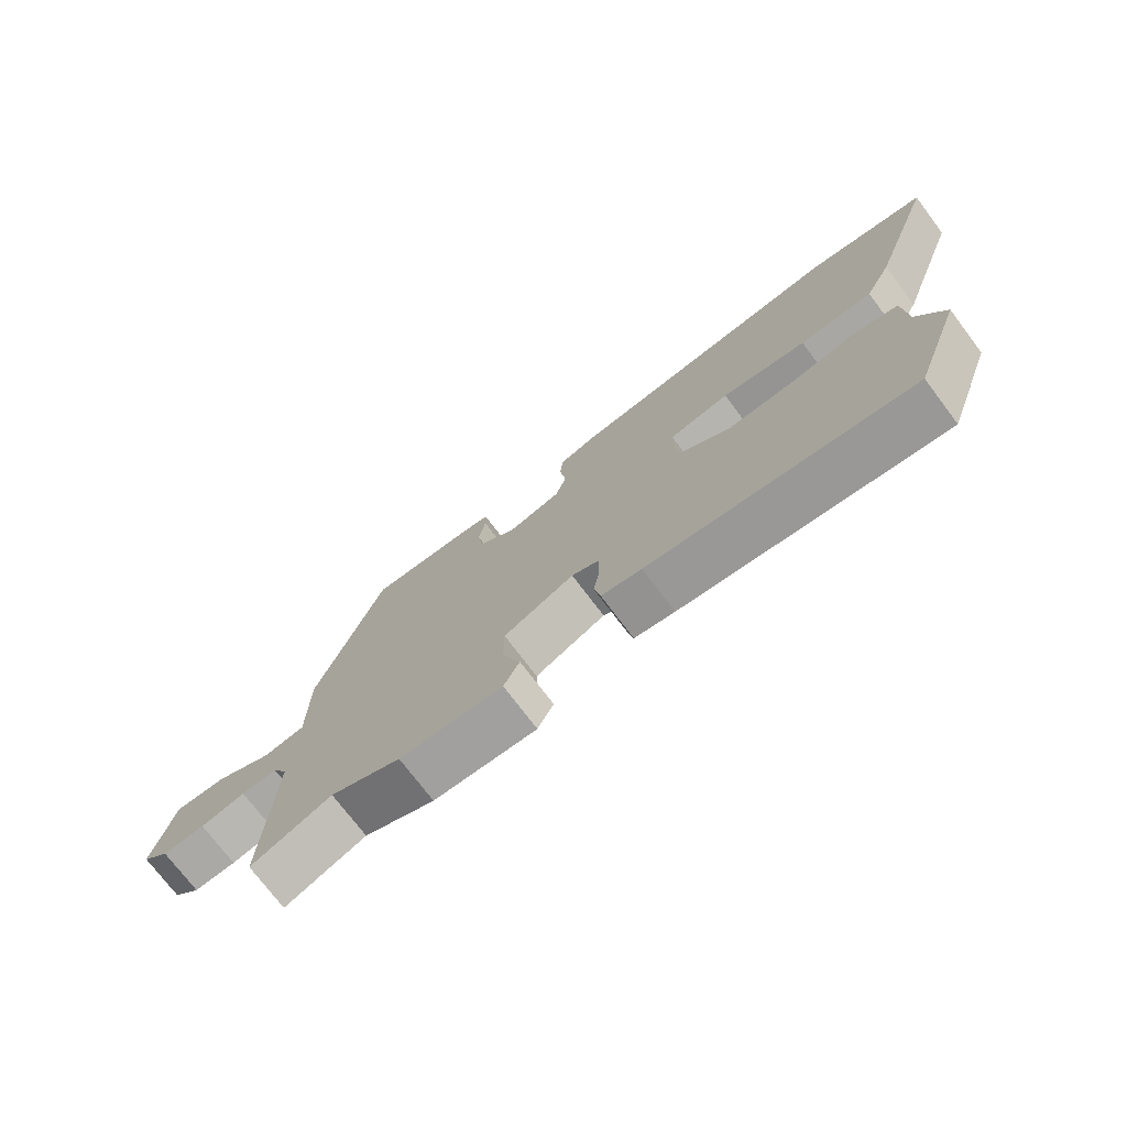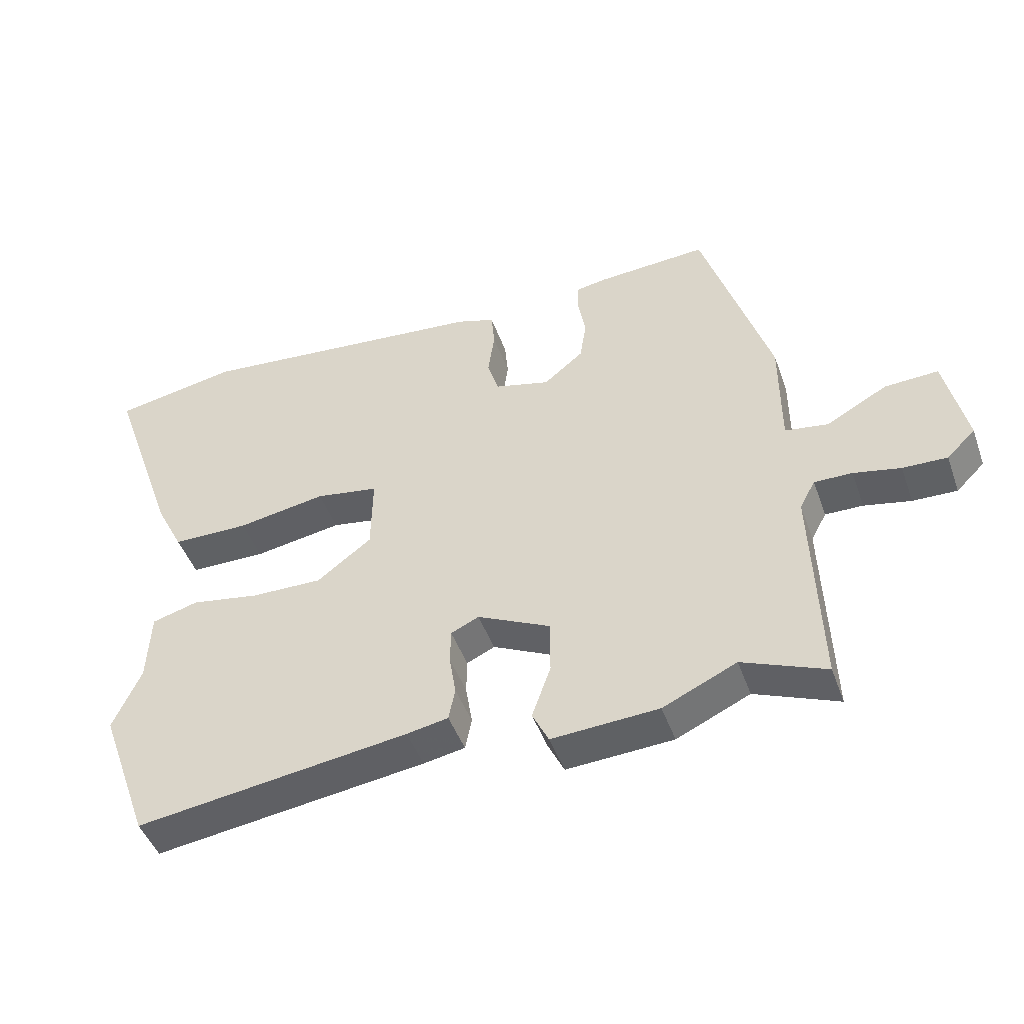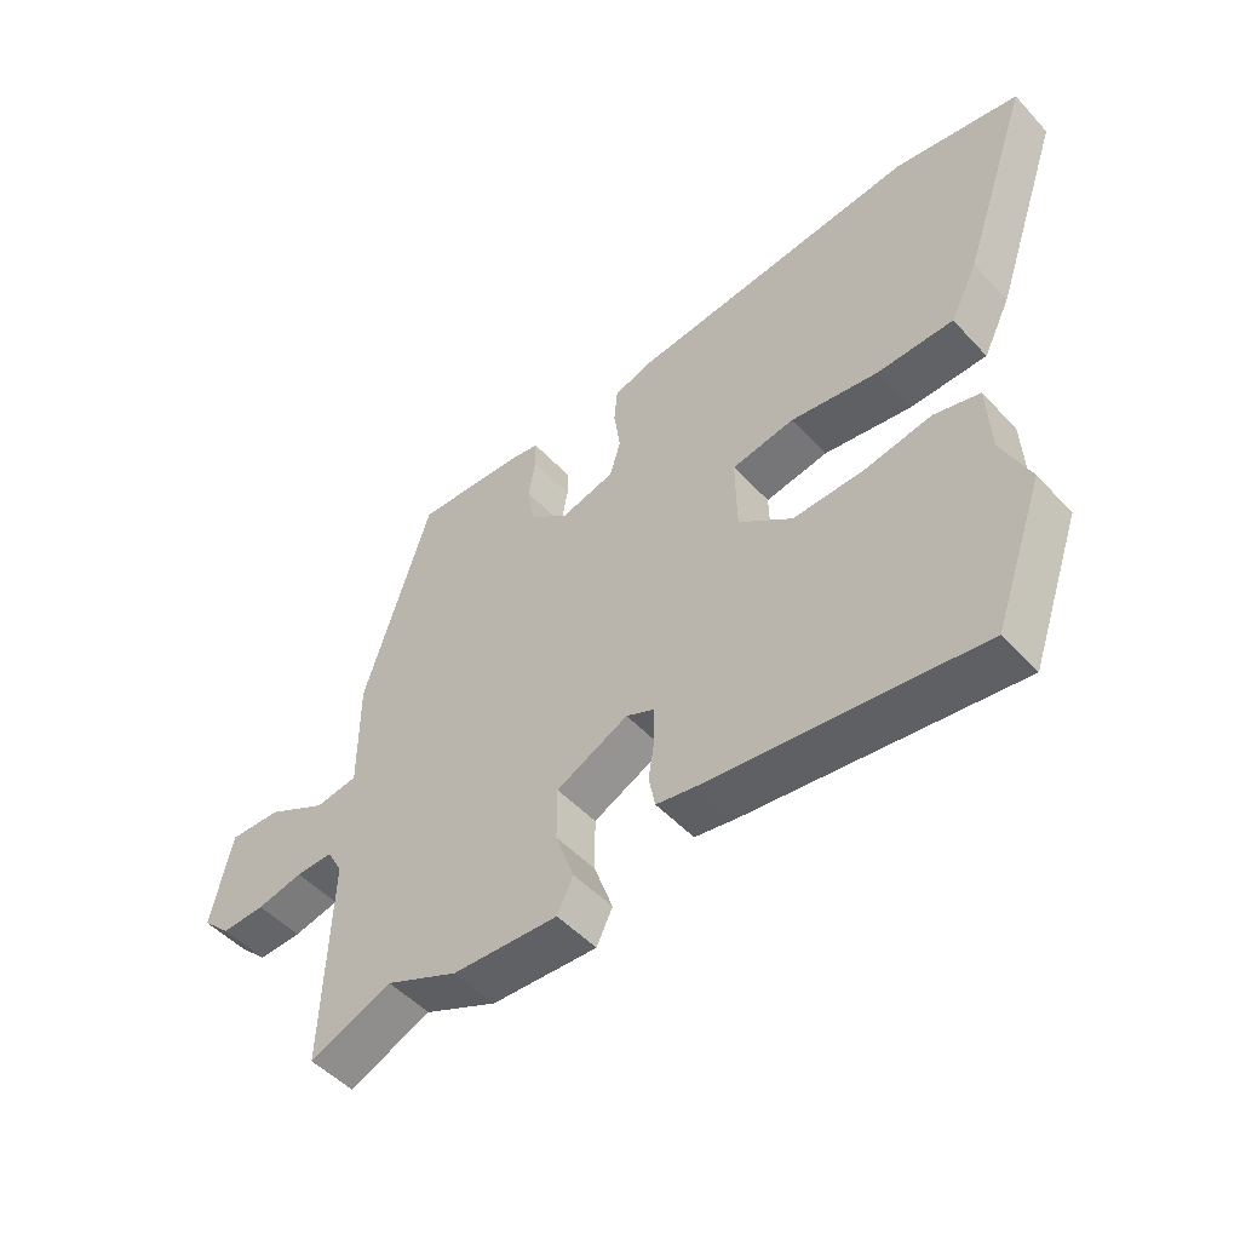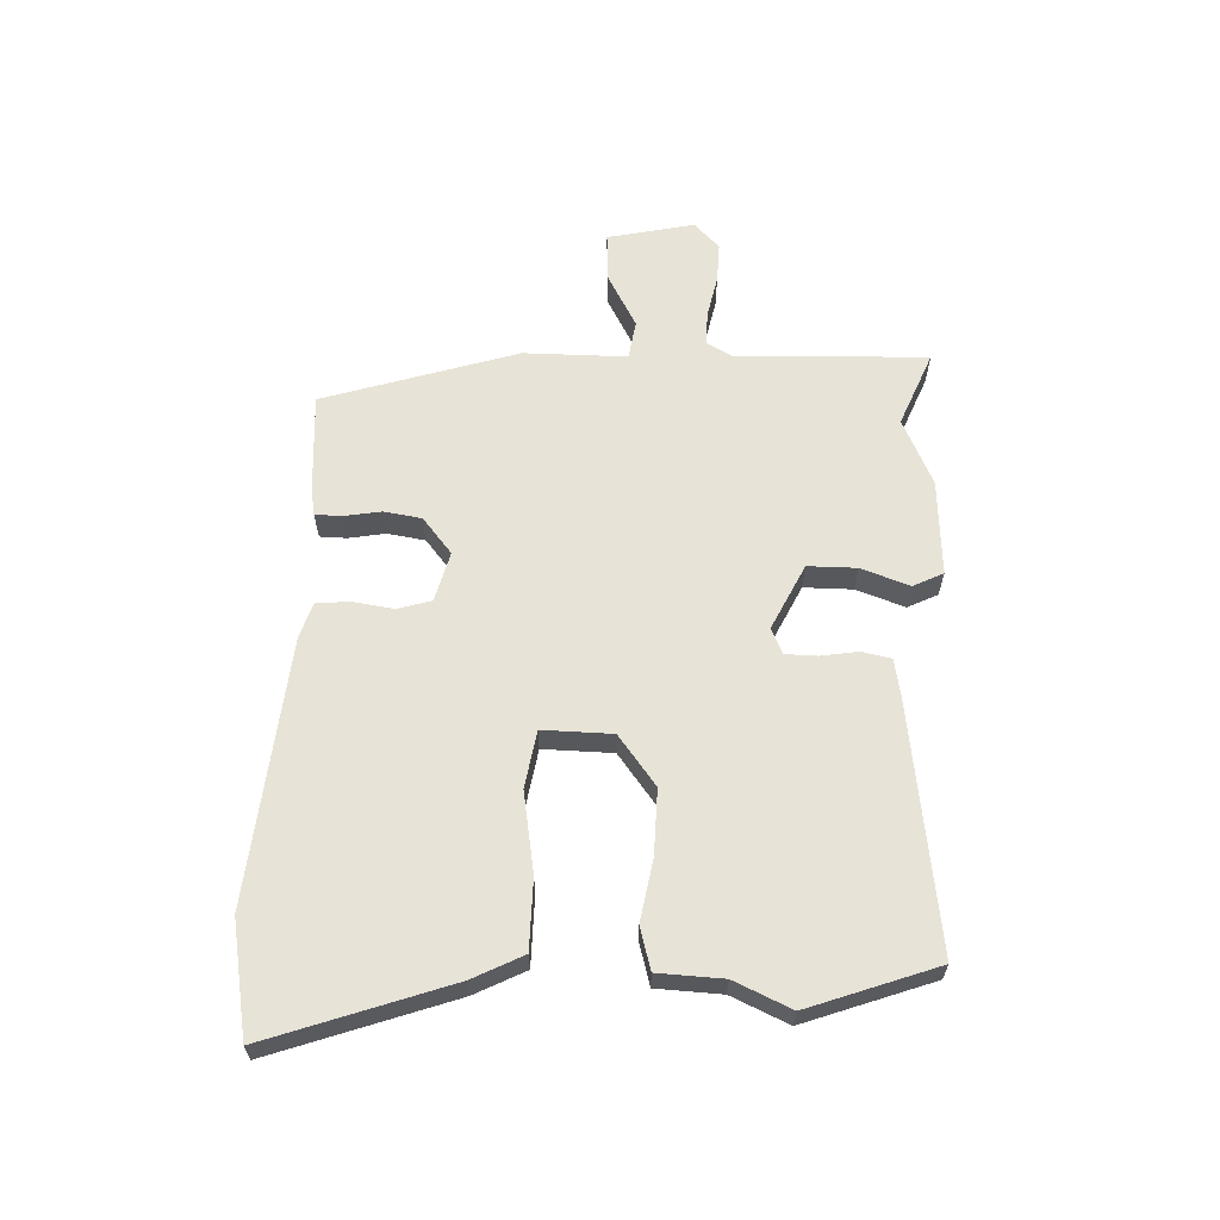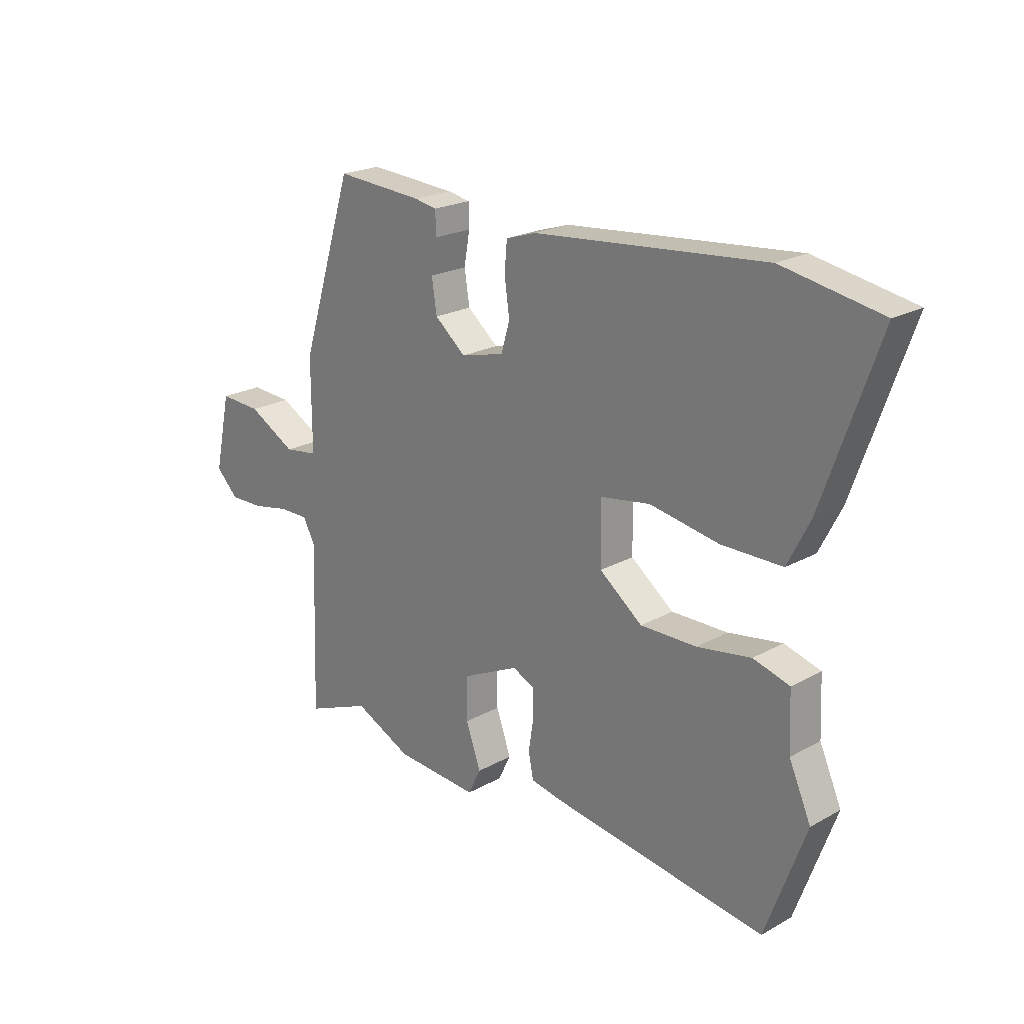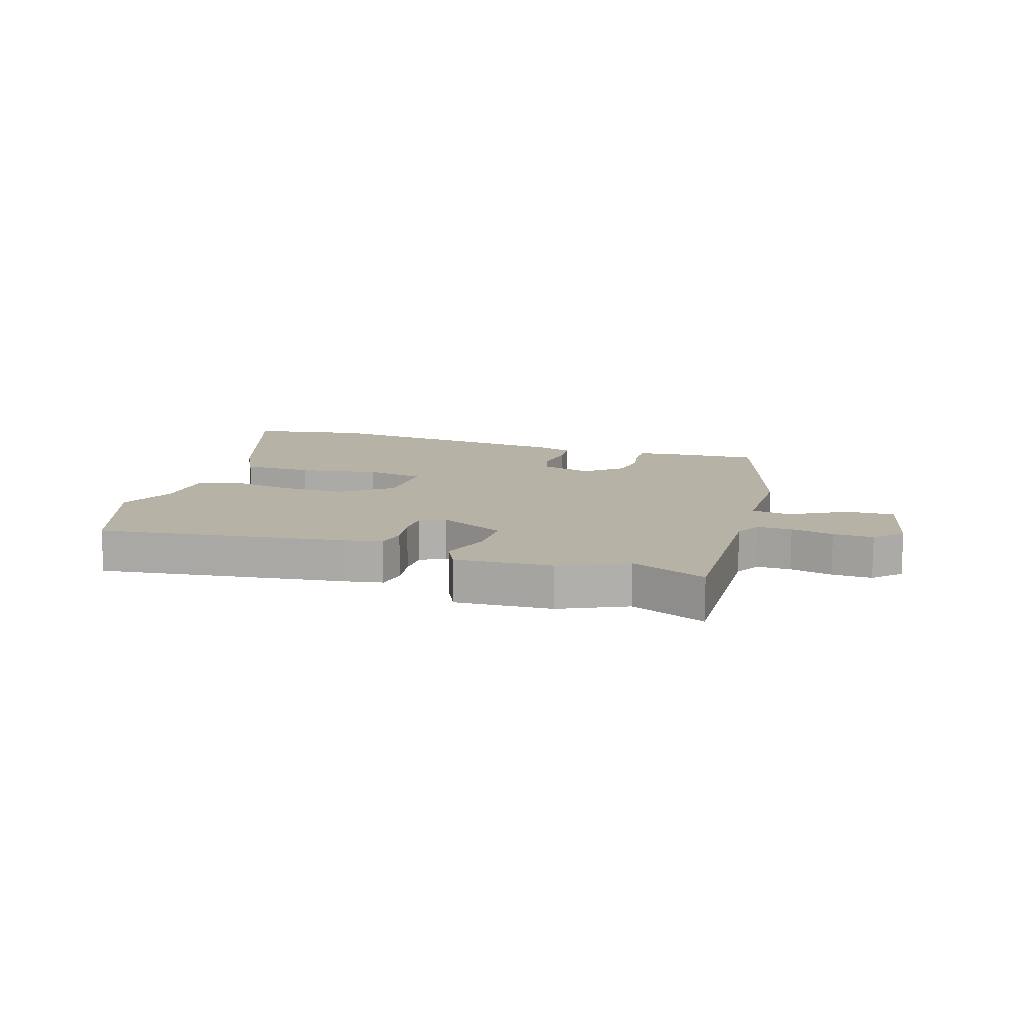
<metadata>
{"format":"obj","ext":"obj","renderer":"f3d","projection":"perspective","resolution":1024,"background":"white","views":[{"elev":-74.4,"azim":37.1,"up":"+Z"},{"elev":-46.4,"azim":-160.7,"up":"+Z"},{"elev":-50.3,"azim":41.0,"up":"+Z"},{"elev":62.1,"azim":92.3,"up":"+Y"},{"elev":21.8,"azim":45.8,"up":"+Z"},{"elev":12.3,"azim":-162.3,"up":"+Y"}]}
</metadata>
<code>
v -0.423 0.07 0.481
v -0.251 0.07 0.47
v -0.207 0.07 0.462
v -0.206 0.07 0.417
v -0.217 0.07 0.354
v -0.207 0.07 0.29
v -0.146 0.07 0.24
v -0.061 0.07 0.262
v -0.044 0.07 0.319
v -0.054 0.07 0.389
v -0.049 0.07 0.445
v 0.01 0.07 0.464
v 0.461 0.07 0.507
v 0.653 0.07 0.472
v 0.546 0.07 0.167
v 0.503 0.07 0.082
v 0.385 0.07 0.081
v 0.249 0.07 0.104
v 0.152 0.07 0.088
v 0.154 0.07 -0.03
v 0.238 0.07 -0.094
v 0.348 0.07 -0.092
v 0.453 0.07 -0.074
v 0.524 0.07 -0.094
v 0.529 0.07 -0.204
v 0.572 0.07 -0.3
v 0.494 0.07 -0.516
v 0.075 0.07 -0.458
v 0.011 0.07 -0.446
v 0.001 0.07 -0.396
v 0.011 0.07 -0.333
v 0.01 0.07 -0.279
v -0.033 0.07 -0.259
v -0.145 0.07 -0.313
v -0.145 0.07 -0.396
v -0.116 0.07 -0.478
v -0.141 0.07 -0.529
v -0.305 0.07 -0.519
v -0.418 0.07 -0.467
v -0.546 0.07 -0.519
v -0.535 0.07 -0.194
v -0.559 0.07 -0.15
v -0.617 0.07 -0.151
v -0.689 0.07 -0.166
v -0.757 0.07 -0.168
v -0.801 0.07 -0.125
v -0.769 0.07 0.022
v -0.687 0.07 0.018
v -0.593 0.07 -0.033
v -0.527 0.07 -0.023
v -0.527 0.07 0.152
v -0.423 0 0.481
v -0.251 0 0.47
v -0.207 0 0.462
v -0.206 0 0.417
v -0.217 0 0.354
v -0.207 0 0.29
v -0.146 0 0.24
v -0.061 0 0.262
v -0.044 0 0.319
v -0.054 0 0.389
v -0.049 0 0.445
v 0.01 0 0.464
v 0.461 0 0.507
v 0.653 0 0.472
v 0.546 0 0.167
v 0.503 0 0.082
v 0.385 0 0.081
v 0.249 0 0.104
v 0.152 0 0.088
v 0.154 0 -0.03
v 0.238 0 -0.094
v 0.348 0 -0.092
v 0.453 0 -0.074
v 0.524 0 -0.094
v 0.529 0 -0.204
v 0.572 0 -0.3
v 0.494 0 -0.516
v 0.075 0 -0.458
v 0.011 0 -0.446
v 0.001 0 -0.396
v 0.011 0 -0.333
v 0.01 0 -0.279
v -0.033 0 -0.259
v -0.145 0 -0.313
v -0.145 0 -0.396
v -0.116 0 -0.478
v -0.141 0 -0.529
v -0.305 0 -0.519
v -0.418 0 -0.467
v -0.546 0 -0.519
v -0.535 0 -0.194
v -0.559 0 -0.15
v -0.617 0 -0.151
v -0.689 0 -0.166
v -0.757 0 -0.168
v -0.801 0 -0.125
v -0.769 0 0.022
v -0.687 0 0.018
v -0.593 0 -0.033
v -0.527 0 -0.023
v -0.527 0 0.152
f 3 4 5
f 2 3 5
f 1 2 5
f 51 1 5
f 50 51 5
f 47 48 49
f 46 47 49
f 45 46 49
f 44 45 49
f 43 44 49
f 42 43 49 50
f 50 5 6
f 42 50 6
f 41 42 6
f 41 6 7
f 40 41 7
f 39 40 7
f 37 38 39
f 36 37 39
f 35 36 39
f 34 35 39 7
f 29 30 31
f 28 29 31
f 27 28 31
f 26 27 31
f 25 26 31
f 25 31 32
f 24 25 32
f 23 24 32
f 22 23 32
f 21 22 32 33
f 16 17 18
f 15 16 18
f 14 15 18
f 13 14 18
f 12 13 18
f 11 12 18
f 10 11 18
f 9 10 18
f 8 9 18 19
f 7 8 19 20
f 20 21 33 34
f 7 20 34
f 56 55 54
f 56 54 53
f 56 53 52
f 56 52 102
f 56 102 101
f 100 99 98
f 100 98 97
f 100 97 96
f 100 96 95
f 100 95 94
f 101 100 94 93
f 57 56 101
f 57 101 93
f 57 93 92
f 58 57 92
f 58 92 91
f 58 91 90
f 90 89 88
f 90 88 87
f 90 87 86
f 58 90 86 85
f 82 81 80
f 82 80 79
f 82 79 78
f 82 78 77
f 82 77 76
f 83 82 76
f 83 76 75
f 83 75 74
f 83 74 73
f 84 83 73 72
f 69 68 67
f 69 67 66
f 69 66 65
f 69 65 64
f 69 64 63
f 69 63 62
f 69 62 61
f 69 61 60
f 70 69 60 59
f 71 70 59 58
f 85 84 72 71
f 85 71 58
f 1 52 53 2
f 2 53 54 3
f 3 54 55 4
f 4 55 56 5
f 5 56 57 6
f 6 57 58 7
f 7 58 59 8
f 8 59 60 9
f 9 60 61 10
f 10 61 62 11
f 11 62 63 12
f 12 63 64 13
f 13 64 65 14
f 14 65 66 15
f 15 66 67 16
f 16 67 68 17
f 17 68 69 18
f 18 69 70 19
f 19 70 71 20
f 20 71 72 21
f 21 72 73 22
f 22 73 74 23
f 23 74 75 24
f 24 75 76 25
f 25 76 77 26
f 26 77 78 27
f 27 78 79 28
f 28 79 80 29
f 29 80 81 30
f 30 81 82 31
f 31 82 83 32
f 32 83 84 33
f 33 84 85 34
f 34 85 86 35
f 35 86 87 36
f 36 87 88 37
f 37 88 89 38
f 38 89 90 39
f 39 90 91 40
f 40 91 92 41
f 41 92 93 42
f 42 93 94 43
f 43 94 95 44
f 44 95 96 45
f 45 96 97 46
f 46 97 98 47
f 47 98 99 48
f 48 99 100 49
f 49 100 101 50
f 50 101 102 51
f 51 102 52 1

</code>
